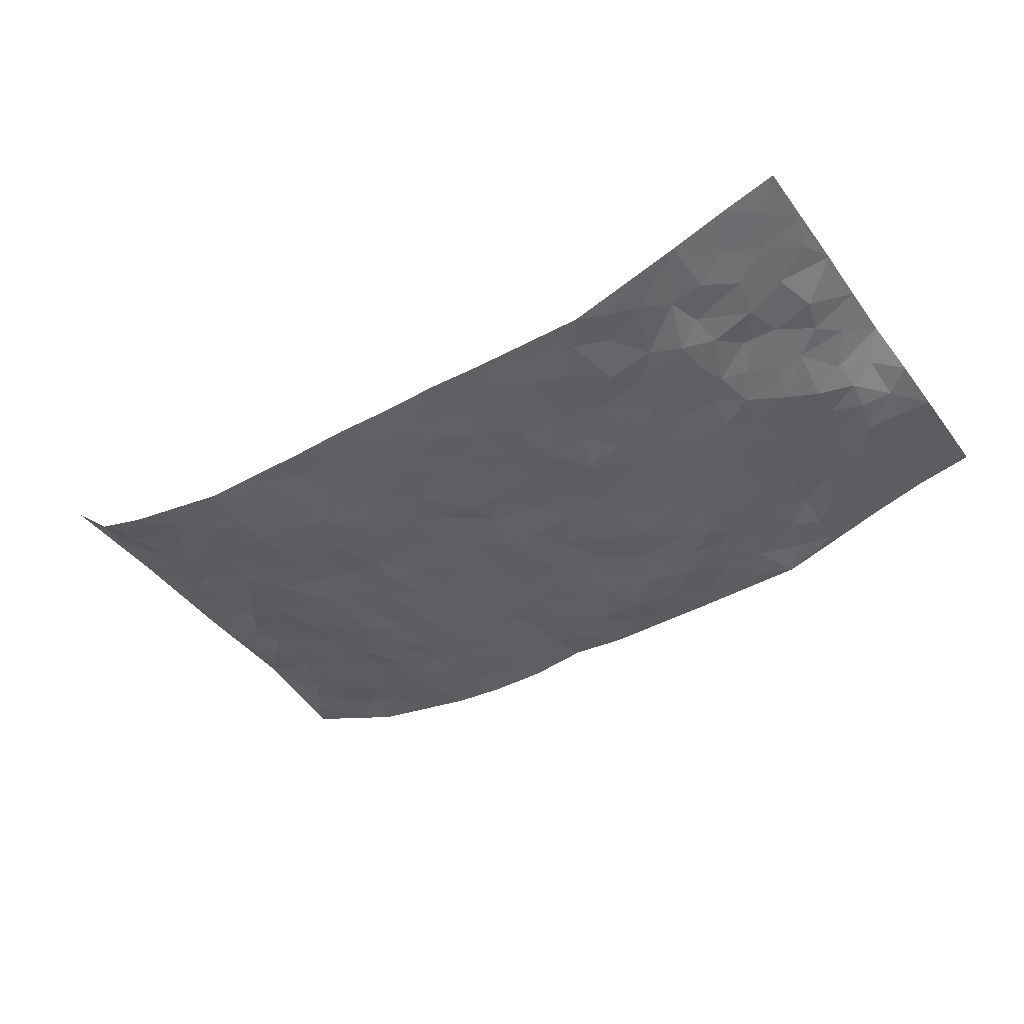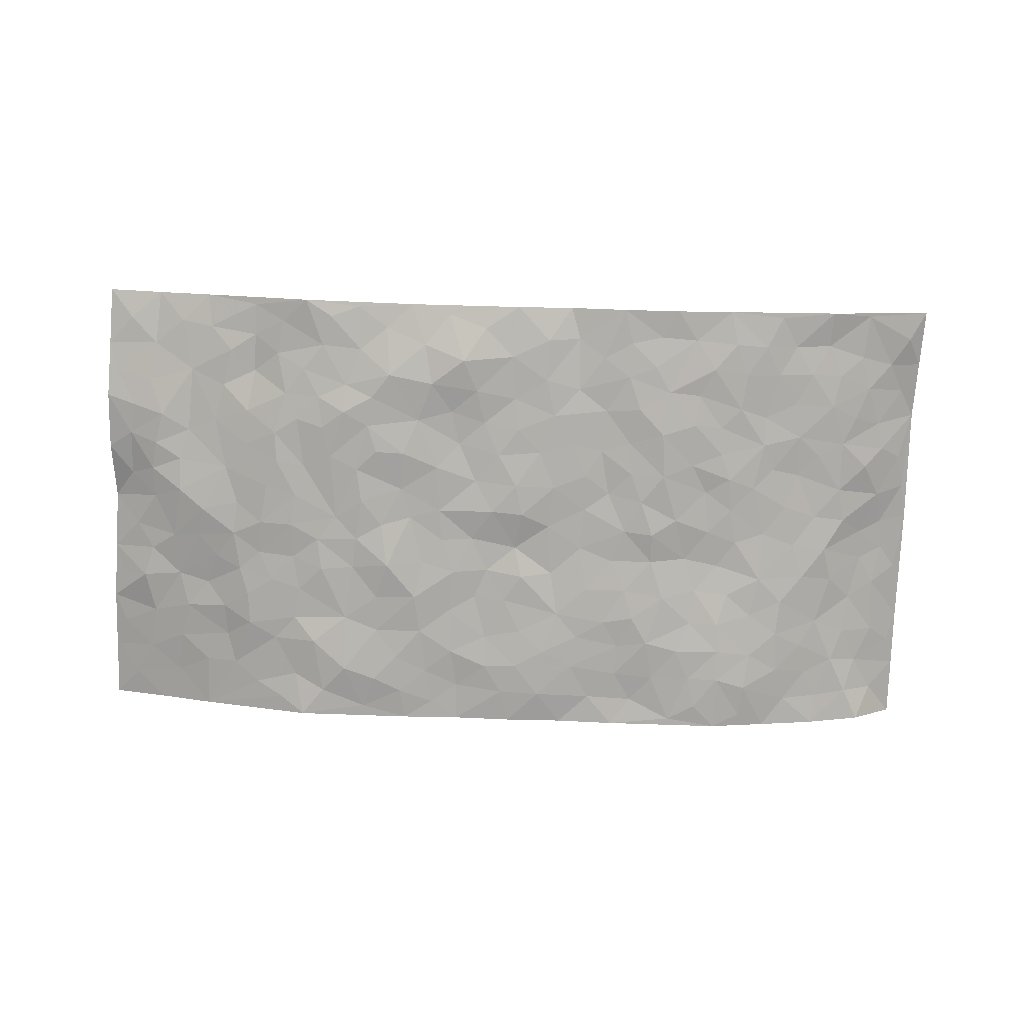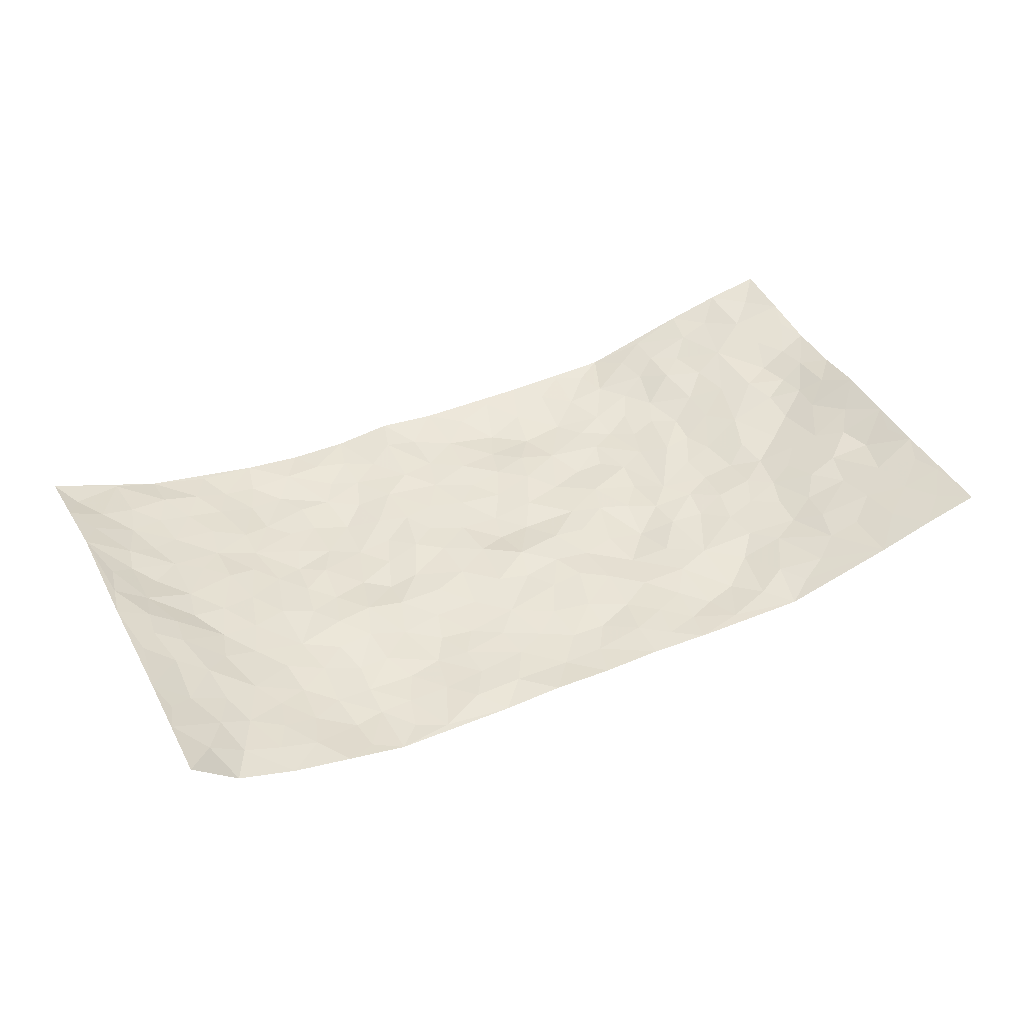
<metadata>
{"format":"obj","ext":"obj","renderer":"f3d","projection":"perspective","resolution":1024,"background":"white","views":[{"elev":-41.3,"azim":-146.3,"up":"+Z"},{"elev":-78.1,"azim":-1.6,"up":"+Z"},{"elev":42.5,"azim":154.3,"up":"+Z"}]}
</metadata>
<code>
v -0.9656 0.001001 0.1068
v -0.9669 0.9955 0.1111
v 0.968 0.00305 0.09656
v 0.9504 0.9985 0.1289
v -0.795 0.3912 0.03425
v -0.962 0.4967 0.1107
v -0.8554 0.3562 0.04626
v 0.0002615 0.003669 -0.03136
v -0.9733 0.2491 0.07964
v -0.9173 0.3363 0.06697
v -0.7262 0.002027 0.05059
v -0.9694 0.1251 0.09449
v -0.7087 0.2918 0.02185
v -0.845 0.002337 0.08258
v -0.8386 0.2869 0.04196
v -0.4906 0.001467 -0.02094
v -0.9506 0.1872 0.08264
v -0.2951 0.1669 -0.05161
v -0.7741 0.3208 0.03653
v -0.8547 0.1199 0.06915
v -0.9139 0.06306 0.08502
v -0.7883 0.06399 0.0564
v -0.6695 0.1264 0.01933
v -0.7182 0.07462 0.03838
v -0.8684 0.2063 0.06111
v -0.9058 0.2686 0.06229
v -0.7649 0.1763 0.0412
v -0.6895 0.209 0.02221
v -0.8589 0.4861 0.05642
v -0.9713 0.3742 0.08555
v -0.7307 0.9961 0.03826
v -0.5378 0.2214 -0.01795
v 0.2616 0.1584 -0.03871
v -0.9684 0.7461 0.1013
v -0.3697 0.3924 -0.04221
v -0.7799 0.7508 0.04036
v -0.7955 0.8291 0.04925
v -0.5843 0.4411 -0.01789
v -0.6021 0.6043 -0.007548
v -0.4935 0.9957 -0.03062
v -0.9463 0.6841 0.0929
v -0.6637 0.5612 -0.0005568
v -0.3929 0.7524 -0.0349
v -0.5115 0.2789 -0.02622
v -0.4614 0.2246 -0.03124
v -0.496 0.1616 -0.02189
v -0.4512 0.6351 -0.03405
v -0.3691 0.5588 -0.03989
v 0.1667 0.4752 -0.03215
v -0.3357 0.2209 -0.04743
v -0.2123 0.6103 -0.04195
v -0.3773 0.628 -0.03693
v -0.3026 0.05894 -0.0329
v -0.6296 0.7089 -0.004498
v -0.3964 0.1943 -0.03614
v -0.8668 0.6155 0.06063
v -0.03781 0.3494 -0.04198
v 0.05817 0.341 -0.03828
v 0.2993 0.4528 -0.04237
v -0.09608 0.5515 -0.03343
v -0.1667 0.5558 -0.03835
v 0.09225 0.6313 -0.02982
v -0.6335 0.345 -0.002212
v -0.7487 0.5723 0.02143
v -0.9419 0.8071 0.0935
v -0.5581 0.129 -0.002362
v -0.3679 0.01303 -0.02607
v -0.796 0.4645 0.02614
v -0.6135 0.1723 0.01418
v -0.6102 0.0182 0.01456
v -0.2449 0.004028 -0.02881
v -0.6121 0.08811 0.01232
v -0.545 0.05301 -0.00468
v -0.4321 0.03734 -0.02784
v -0.4517 0.1039 -0.02519
v -0.8877 0.6835 0.06226
v -0.96 0.8709 0.1034
v -0.7386 0.5077 0.01134
v -0.0003642 0.9982 -0.03034
v -0.7994 0.6732 0.04582
v -0.5641 0.3137 -0.01999
v -0.5153 0.46 -0.02684
v 0.0062 0.5718 -0.02949
v -0.04956 0.4841 -0.04376
v 0.003788 0.4211 -0.04538
v -0.1238 0.129 -0.0546
v -0.5717 0.6686 -0.01392
v -0.9061 0.5596 0.0784
v -0.7297 0.6892 0.03035
v -0.4515 0.2961 -0.03708
v -0.6308 0.2663 0.001495
v -0.5038 0.6868 -0.02388
v -0.1742 0.4849 -0.04054
v -0.2643 0.4354 -0.04182
v -0.6489 0.6476 0.0004964
v -0.009983 0.1182 -0.04081
v -0.4176 0.5092 -0.0334
v -0.3456 0.2877 -0.0454
v -0.2424 0.5032 -0.04045
v -0.1812 0.3821 -0.04448
v -0.9652 0.6217 0.1053
v -0.7052 0.6212 0.01565
v -0.811 0.5777 0.04045
v -0.3631 0.1108 -0.03301
v -0.5244 0.532 -0.02588
v -0.6829 0.4049 0.009171
v -0.1304 0.325 -0.03551
v -0.1497 0.25 -0.03952
v -0.52 0.6102 -0.02008
v 0.109 0.7297 -0.03608
v -0.002828 0.216 -0.03842
v -0.07266 0.2743 -0.03874
v 0.00538 0.2896 -0.04135
v -0.432 0.3629 -0.03727
v -0.1968 0.1849 -0.05144
v -0.6554 0.4867 0.0007639
v -0.5592 0.3799 -0.02263
v -0.4944 0.3905 -0.02612
v -0.3098 0.5234 -0.04314
v -0.2604 0.3501 -0.05034
v -0.3579 0.4662 -0.04399
v -0.2274 0.2712 -0.04432
v -0.09082 0.4124 -0.03808
v -0.5975 0.5303 -0.0151
v -0.09174 0.1993 -0.04572
v -0.2136 0.09482 -0.04281
v -0.4016 0.2574 -0.04609
v -0.9172 0.4352 0.08117
v -0.8635 0.419 0.05248
v 0.09306 0.4242 -0.03787
v 0.2103 0.239 -0.03314
v 0.08297 0.518 -0.03322
v 0.02003 0.4897 -0.04439
v 0.1676 0.3944 -0.03525
v 0.7902 0.497 0.03419
v 0.2218 0.4353 -0.03147
v 0.2686 0.3148 -0.03689
v 0.1611 0.5686 -0.03088
v 0.1231 0.9983 -0.02772
v -0.2953 0.6187 -0.05328
v 0.4285 0.8808 -0.0399
v 0.4946 0.9992 -0.0364
v -0.2158 0.7802 -0.04065
v -0.05903 0.864 -0.03795
v -0.3241 0.3481 -0.04853
v -0.4617 0.5647 -0.03083
v -0.07381 0.05436 -0.03877
v -0.1579 0.02414 -0.0328
v 0.1232 0.003434 -0.02014
v 0.01316 0.8601 -0.04037
v -0.01705 0.6997 -0.03585
v 0.4245 0.1972 -0.03434
v 0.3438 0.2909 -0.04763
v 0.5937 0.5266 -0.01161
v 0.5274 0.5475 -0.02221
v 0.4588 0.1355 -0.03601
v 0.5257 0.2282 -0.02536
v 0.4166 0.3625 -0.03627
v 0.02258 0.6407 -0.03845
v -0.05986 0.6274 -0.03265
v -0.1478 0.7291 -0.0353
v -0.08736 0.6928 -0.03181
v -0.06071 0.791 -0.0335
v -0.1374 0.6327 -0.03942
v 0.02075 0.7748 -0.0374
v 0.2469 0.9989 -0.03411
v -0.01932 0.9266 -0.0361
v -0.2711 0.8453 -0.0411
v -0.2009 0.8792 -0.03433
v -0.3179 0.7797 -0.03924
v -0.2471 0.9973 -0.03064
v -0.2295 0.6954 -0.04731
v -0.3198 0.699 -0.04265
v -0.1411 0.8291 -0.03671
v -0.1238 0.9977 -0.02573
v 0.2192 0.7469 -0.03993
v 0.1744 0.6681 -0.03683
v 0.3285 0.5964 -0.03621
v 0.2626 0.5244 -0.03833
v 0.2676 0.667 -0.03966
v 0.4273 0.7451 -0.03465
v 0.358 0.6841 -0.03966
v 0.2876 0.7342 -0.04362
v 0.06863 0.9292 -0.03842
v 0.07901 0.8233 -0.04036
v 0.1461 0.8583 -0.03688
v 0.2523 0.8739 -0.03511
v 0.3239 0.7945 -0.04397
v 0.2333 0.5969 -0.0338
v -0.8746 0.8649 0.07499
v -0.681 0.8143 0.01958
v -0.8634 0.7722 0.06674
v -0.8481 0.9958 0.07673
v -0.9123 0.9371 0.09031
v -0.8042 0.9187 0.0596
v -0.7309 0.8831 0.03317
v -0.6064 0.9269 0.001479
v -0.6617 0.8836 0.01558
v -0.6879 0.7439 0.01387
v -0.5626 0.8123 -0.01108
v -0.6246 0.7795 -0.004328
v -0.5137 0.8985 -0.01888
v -0.3949 0.8764 -0.04422
v -0.5481 0.9576 -0.0156
v -0.4688 0.8138 -0.03472
v -0.4462 0.9338 -0.03281
v -0.3484 0.971 -0.03227
v -0.5147 0.7588 -0.02142
v -0.3231 0.9002 -0.04305
v -0.2608 0.9296 -0.03806
v 0.157 0.7856 -0.03731
v 0.2564 0.805 -0.03715
v 0.1895 0.9335 -0.03153
v 0.3962 0.813 -0.04224
v 0.3401 0.8816 -0.03803
v 0.3851 0.9832 -0.03558
v 0.2912 0.9382 -0.03014
v 0.4459 0.9489 -0.04043
v 0.3827 0.4948 -0.03836
v 0.3277 0.5306 -0.04445
v 0.4859 0.6048 -0.02064
v 0.4343 0.6654 -0.02879
v 0.4074 0.5889 -0.02554
v 0.3554 0.1911 -0.04117
v 0.4843 0.3355 -0.03089
v 0.4617 0.5233 -0.02766
v 0.3493 0.3894 -0.0453
v -0.1252 0.9137 -0.0283
v -0.1853 0.9568 -0.02946
v 0.3224 0.1339 -0.03972
v 0.6135 0.01501 -0.005999
v 0.2028 0.3347 -0.03336
v 0.2733 0.3863 -0.03903
v 0.5853 0.2484 -0.01025
v 0.7378 0.9971 0.01052
v 0.9564 0.2509 0.1211
v 0.4965 0.8124 -0.03988
v 0.7182 0.4875 0.01654
v 0.4921 0.747 -0.03584
v 0.9565 0.4997 0.1234
v 0.6703 0.2947 0.004278
v 0.512 0.4688 -0.02612
v 0.7772 0.3117 0.02824
v 0.564 0.4163 -0.01908
v 0.4918 0.001847 -0.02632
v 0.09079 0.2532 -0.03713
v 0.5082 0.0771 -0.0292
v 0.1356 0.3203 -0.0355
v 0.4194 0.2675 -0.03905
v 0.8655 0.2658 0.06719
v 0.6432 0.4621 -0.002356
v 0.5803 0.08252 -0.01544
v 0.4513 0.4267 -0.02779
v 0.6091 0.3724 -0.007306
v 0.2886 0.2338 -0.04278
v 0.481 0.2724 -0.02942
v 0.2657 0.07951 -0.03574
v 0.3691 0.002891 -0.03651
v 0.2459 0.002965 -0.03601
v 0.2021 0.1157 -0.03356
v 0.06896 0.1705 -0.03815
v 0.146 0.1909 -0.03057
v 0.6141 0.148 -0.006989
v 0.7759 0.4233 0.02952
v 0.7486 0.2218 0.01865
v 0.6513 0.08129 0.003734
v 0.6692 0.3852 0.009297
v 0.7182 0.34 0.01533
v 0.8784 0.3267 0.06938
v 0.7462 0.5673 0.01736
v 0.6928 0.1461 0.008379
v 0.7626 0.1506 0.02583
v 0.8375 0.3682 0.04801
v 0.9266 0.3499 0.1006
v 0.8762 0.4388 0.0753
v 0.5846 0.3137 -0.01453
v 0.8163 0.107 0.0465
v 0.3341 0.06424 -0.03291
v 0.4135 0.06947 -0.0318
v 0.0724 0.07837 -0.03644
v 0.1436 0.0735 -0.02393
v 0.9529 0.7489 0.1303
v 0.7305 0.0799 0.02281
v 0.6562 0.2164 0.002867
v 0.9415 0.4247 0.1128
v 0.8906 0.5086 0.09346
v 0.8063 0.2512 0.03837
v 0.536 0.1487 -0.02487
v 0.7354 0.002526 0.01449
v 0.506 0.395 -0.03063
v 0.9313 0.0655 0.08272
v 0.9622 0.127 0.1095
v 0.8358 0.1812 0.0502
v 0.8892 0.1255 0.07527
v 0.8259 0.01033 0.04671
v 0.9216 0.1889 0.09795
v 0.6679 0.5557 0.001309
v 0.6942 0.6324 0.002667
v 0.5888 0.6361 -0.01905
v 0.8181 0.6905 0.05693
v 0.6359 0.7712 -0.01465
v 0.9357 0.6243 0.1166
v 0.7663 0.6412 0.02813
v 0.8436 0.5945 0.07126
v 0.7342 0.7429 0.01633
v 0.8361 0.53 0.06586
v 0.8987 0.5734 0.09873
v 0.8785 0.6586 0.08487
v 0.6439 0.6921 -0.01137
v 0.5694 0.7242 -0.02178
v 0.513 0.675 -0.02648
v 0.8448 0.8507 0.06459
v 0.7143 0.8701 0.00981
v 0.8076 0.7753 0.0464
v 0.884 0.7766 0.08624
v 0.7803 0.8424 0.02923
v 0.9492 0.8737 0.1279
v 0.697 0.8017 0.00284
v 0.9322 0.8105 0.1162
v 0.7438 0.9302 0.01721
v 0.8567 0.9953 0.04722
v 0.616 0.9983 -0.01307
v 0.8203 0.9235 0.04002
v 0.8917 0.9268 0.08954
v 0.6652 0.934 -0.003236
v 0.563 0.902 -0.03334
v 0.4974 0.882 -0.04207
v 0.5557 0.9702 -0.02754
v 0.5749 0.8222 -0.02683
v 0.6409 0.8605 -0.01316
f 29 6 128
f 12 21 20
f 26 10 9
f 55 45 46
f 27 19 15
f 26 9 17
f 101 6 88
f 12 1 21
f 7 15 19
f 125 86 96
f 84 123 85
f 129 29 128
f 25 27 15
f 12 20 17
f 73 75 66
f 22 14 11
f 26 17 25
f 9 12 17
f 25 15 26
f 5 129 7
f 52 146 48
f 55 18 50
f 7 19 5
f 20 27 25
f 124 82 105
f 41 76 34
f 20 14 22
f 14 20 21
f 14 21 1
f 24 22 11
f 24 27 22
f 72 66 69
f 69 32 91
f 70 24 11
f 24 23 27
f 17 20 25
f 27 20 22
f 10 15 7
f 10 26 15
f 23 28 27
f 27 13 19
f 28 23 69
f 13 27 28
f 119 121 94
f 10 7 129
f 6 30 128
f 9 10 30
f 36 192 80
f 80 102 89
f 118 81 44
f 64 103 78
f 115 126 86
f 45 32 46
f 91 63 13
f 129 68 29
f 95 87 54
f 95 54 199
f 202 40 204
f 82 97 105
f 29 88 6
f 18 55 104
f 148 126 71
f 38 82 124
f 50 18 122
f 117 82 38
f 5 19 106
f 82 117 118
f 80 64 102
f 127 45 55
f 194 77 190
f 98 35 114
f 39 124 105
f 127 50 98
f 106 19 13
f 66 75 46
f 39 95 42
f 63 117 38
f 95 89 102
f 101 56 76
f 51 140 99
f 18 53 126
f 62 83 132
f 45 127 90
f 112 113 57
f 103 29 68
f 130 85 58
f 109 39 105
f 35 94 121
f 113 246 58
f 151 165 163
f 120 100 94
f 114 127 98
f 192 190 65
f 95 39 87
f 36 191 37
f 67 104 74
f 56 101 88
f 13 63 106
f 192 34 76
f 268 241 243
f 108 115 125
f 93 84 60
f 133 84 85
f 156 288 157
f 101 76 41
f 80 103 64
f 105 97 146
f 99 61 51
f 92 109 47
f 125 96 111
f 158 227 153
f 75 104 55
f 69 66 32
f 81 91 32
f 106 78 68
f 42 64 78
f 77 34 65
f 24 70 72
f 75 73 16
f 16 71 67
f 2 34 77
f 13 28 91
f 103 56 88
f 56 80 76
f 72 69 23
f 11 16 70
f 16 73 70
f 16 67 74
f 115 18 126
f 24 72 23
f 73 72 70
f 16 74 75
f 72 73 66
f 32 45 44
f 84 83 60
f 66 46 32
f 78 106 116
f 117 63 81
f 67 53 104
f 103 68 78
f 69 91 28
f 36 80 89
f 106 38 116
f 106 68 5
f 81 118 117
f 62 132 138
f 32 44 81
f 53 67 71
f 57 58 85
f 123 100 107
f 93 60 61
f 33 230 224
f 8 96 147
f 132 133 130
f 140 48 119
f 93 100 123
f 122 98 50
f 164 60 160
f 53 71 126
f 125 112 108
f 193 194 195
f 75 55 46
f 63 91 81
f 56 103 80
f 196 198 31
f 18 104 53
f 121 48 97
f 38 106 63
f 118 97 82
f 97 35 121
f 51 172 140
f 130 134 49
f 87 39 109
f 288 252 263
f 97 114 35
f 47 43 92
f 57 113 58
f 248 130 58
f 34 101 41
f 114 90 127
f 116 124 42
f 145 94 35
f 118 114 97
f 167 79 175
f 98 145 35
f 85 123 57
f 43 47 52
f 199 36 89
f 42 78 116
f 159 83 62
f 88 29 103
f 74 104 75
f 118 44 90
f 173 140 172
f 42 95 102
f 190 192 37
f 65 190 77
f 89 95 199
f 125 111 112
f 92 87 109
f 18 115 122
f 177 180 176
f 112 57 107
f 109 105 146
f 93 94 100
f 285 286 275
f 96 86 147
f 137 232 131
f 57 123 107
f 87 92 208
f 49 134 136
f 132 130 49
f 161 164 162
f 50 127 55
f 122 108 107
f 122 107 100
f 48 140 52
f 118 90 114
f 99 119 94
f 123 84 93
f 36 37 192
f 48 121 119
f 120 122 100
f 39 42 124
f 38 124 116
f 248 58 246
f 44 45 90
f 98 122 120
f 146 52 47
f 94 93 99
f 168 209 170
f 212 183 188
f 202 197 200
f 42 102 64
f 107 108 112
f 99 93 61
f 8 280 96
f 112 111 113
f 125 115 86
f 115 108 122
f 128 30 10
f 5 68 129
f 10 129 128
f 132 49 138
f 83 84 133
f 130 133 85
f 83 133 132
f 248 134 130
f 156 152 224
f 151 110 165
f 212 186 211
f 153 224 249
f 254 251 244
f 246 261 262
f 225 158 249
f 49 136 179
f 185 184 150
f 214 188 181
f 181 188 182
f 161 163 174
f 143 170 172
f 110 211 185
f 184 79 167
f 174 228 169
f 62 110 159
f 163 150 144
f 210 169 229
f 170 143 168
f 176 211 110
f 98 120 145
f 94 145 120
f 48 146 97
f 109 146 47
f 148 86 126
f 147 86 148
f 71 8 148
f 8 147 148
f 244 276 254
f 232 136 134
f 174 143 161
f 60 83 160
f 163 162 151
f 159 160 83
f 261 281 262
f 259 281 149
f 219 220 59
f 246 113 111
f 33 255 131
f 157 256 152
f 137 255 153
f 230 278 279
f 262 260 33
f 154 155 242
f 131 255 137
f 248 131 232
f 281 280 149
f 259 258 278
f 220 179 59
f 159 151 160
f 162 160 151
f 164 61 60
f 228 174 144
f 144 174 163
f 159 110 151
f 161 172 164
f 186 184 185
f 161 162 163
f 61 164 51
f 160 162 164
f 187 217 213
f 150 163 165
f 205 202 200
f 79 184 139
f 170 43 173
f 174 169 143
f 161 143 172
f 167 144 150
f 176 180 183
f 172 170 173
f 223 226 221
f 185 150 165
f 99 140 119
f 207 206 203
f 172 51 164
f 43 52 173
f 173 52 140
f 167 175 228
f 228 229 169
f 210 168 169
f 177 110 62
f 189 138 179
f 62 138 177
f 136 232 233
f 181 182 222
f 150 184 167
f 178 180 189
f 49 179 138
f 177 138 189
f 180 178 182
f 178 179 220
f 307 308 304
f 222 223 221
f 215 187 188
f 176 183 212
f 187 213 186
f 214 215 188
f 185 211 186
f 237 181 239
f 182 188 183
f 110 185 165
f 216 215 141
f 211 176 212
f 182 183 180
f 176 110 177
f 213 184 186
f 178 189 179
f 177 189 180
f 195 190 37
f 197 198 200
f 195 194 190
f 34 192 65
f 80 192 76
f 37 196 195
f 194 2 77
f 193 2 194
f 196 37 191
f 31 193 195
f 198 196 191
f 31 195 196
f 199 201 191
f 197 204 31
f 198 191 201
f 31 198 197
f 201 199 54
f 36 199 191
f 54 208 201
f 208 43 205
f 208 54 87
f 198 201 200
f 206 205 203
f 43 170 203
f 210 207 209
f 40 202 206
f 31 204 40
f 197 202 204
f 208 205 200
f 43 203 205
f 205 206 202
f 203 209 207
f 171 40 207
f 40 206 207
f 208 200 201
f 43 208 92
f 170 209 203
f 168 143 169
f 207 210 171
f 168 210 209
f 188 187 212
f 212 187 186
f 166 139 213
f 184 213 139
f 237 214 181
f 215 214 141
f 216 141 218
f 213 217 166
f 142 166 216
f 217 216 166
f 187 215 217
f 216 217 215
f 237 141 214
f 142 216 218
f 223 222 182
f 179 136 59
f 223 220 219
f 267 238 251
f 237 327 141
f 223 182 178
f 158 290 253
f 220 223 178
f 59 233 227
f 233 59 136
f 248 246 131
f 153 249 158
f 251 254 267
f 223 219 226
f 111 261 246
f 297 251 238
f 276 256 157
f 167 228 144
f 229 228 175
f 175 171 229
f 229 171 210
f 260 257 33
f 265 271 272
f 266 289 283
f 269 243 250
f 249 224 152
f 266 283 271
f 227 233 137
f 253 227 158
f 325 313 320
f 135 264 275
f 310 329 239
f 270 298 297
f 249 256 225
f 275 273 269
f 311 222 221
f 155 154 299
f 234 276 157
f 310 311 299
f 222 239 181
f 221 226 155
f 266 263 252
f 242 290 244
f 264 273 275
f 273 264 243
f 242 244 154
f 276 290 225
f 288 234 157
f 240 282 302
f 275 286 306
f 225 290 158
f 234 263 284
f 241 254 276
f 233 232 137
f 137 153 227
f 264 135 238
f 244 251 154
f 260 259 257
f 227 253 219
f 33 224 255
f 154 297 299
f 240 302 307
f 297 154 251
f 264 268 243
f 253 226 219
f 271 284 263
f 277 294 293
f 290 242 253
f 241 234 284
f 59 227 219
f 242 155 226
f 252 245 231
f 157 152 156
f 257 230 33
f 152 256 249
f 278 230 257
f 262 33 131
f 224 153 255
f 259 278 257
f 134 248 232
f 230 279 224
f 96 261 111
f 261 96 280
f 280 281 261
f 246 262 131
f 252 247 245
f 268 267 241
f 283 277 272
f 288 247 252
f 275 274 285
f 295 291 294
f 267 268 264
f 263 234 288
f 309 310 299
f 290 276 244
f 283 272 271
f 267 254 241
f 265 243 241
f 236 240 285
f 297 238 270
f 303 305 298
f 241 276 234
f 221 155 299
f 272 277 293
f 250 243 287
f 286 285 240
f 284 271 265
f 271 263 266
f 295 3 291
f 225 256 276
f 241 284 265
f 289 266 231
f 3 292 291
f 321 235 323
f 293 294 296
f 279 278 258
f 245 279 258
f 279 156 224
f 260 281 259
f 280 8 149
f 262 281 260
f 231 266 252
f 267 264 238
f 306 304 270
f 283 289 295
f 243 269 273
f 236 269 250
f 294 292 296
f 274 236 285
f 269 274 275
f 250 287 293
f 245 289 231
f 236 274 269
f 156 279 247
f 242 226 253
f 247 279 245
f 243 265 287
f 288 156 247
f 265 272 293
f 296 292 236
f 293 287 265
f 295 294 277
f 277 283 295
f 236 250 296
f 289 3 295
f 292 294 291
f 293 296 250
f 300 304 308
f 325 320 235
f 329 330 326
f 270 304 303
f 270 303 298
f 309 305 301
f 135 306 270
f 299 297 298
f 298 309 299
f 238 135 270
f 300 314 305
f 303 300 305
f 304 306 307
f 300 303 304
f 282 319 315
f 322 325 235
f 275 306 135
f 307 306 286
f 240 307 286
f 308 307 302
f 302 282 308
f 308 282 315
f 305 309 298
f 310 309 301
f 310 301 329
f 310 239 311
f 222 311 239
f 299 311 221
f 319 312 315
f 312 323 316
f 301 305 318
f 305 314 316
f 300 308 315
f 316 314 312
f 312 314 315
f 315 314 300
f 323 312 324
f 316 313 318
f 282 4 317
f 330 313 325
f 4 321 324
f 235 320 323
f 282 317 319
f 312 319 317
f 326 325 322
f 316 320 313
f 316 318 305
f 142 218 327
f 327 218 141
f 316 323 320
f 324 312 317
f 4 324 317
f 321 323 324
f 318 313 330
f 328 326 322
f 326 327 329
f 329 327 237
f 326 328 327
f 322 142 328
f 327 328 142
f 329 237 239
f 301 318 330
f 326 330 325
f 330 329 301

</code>
